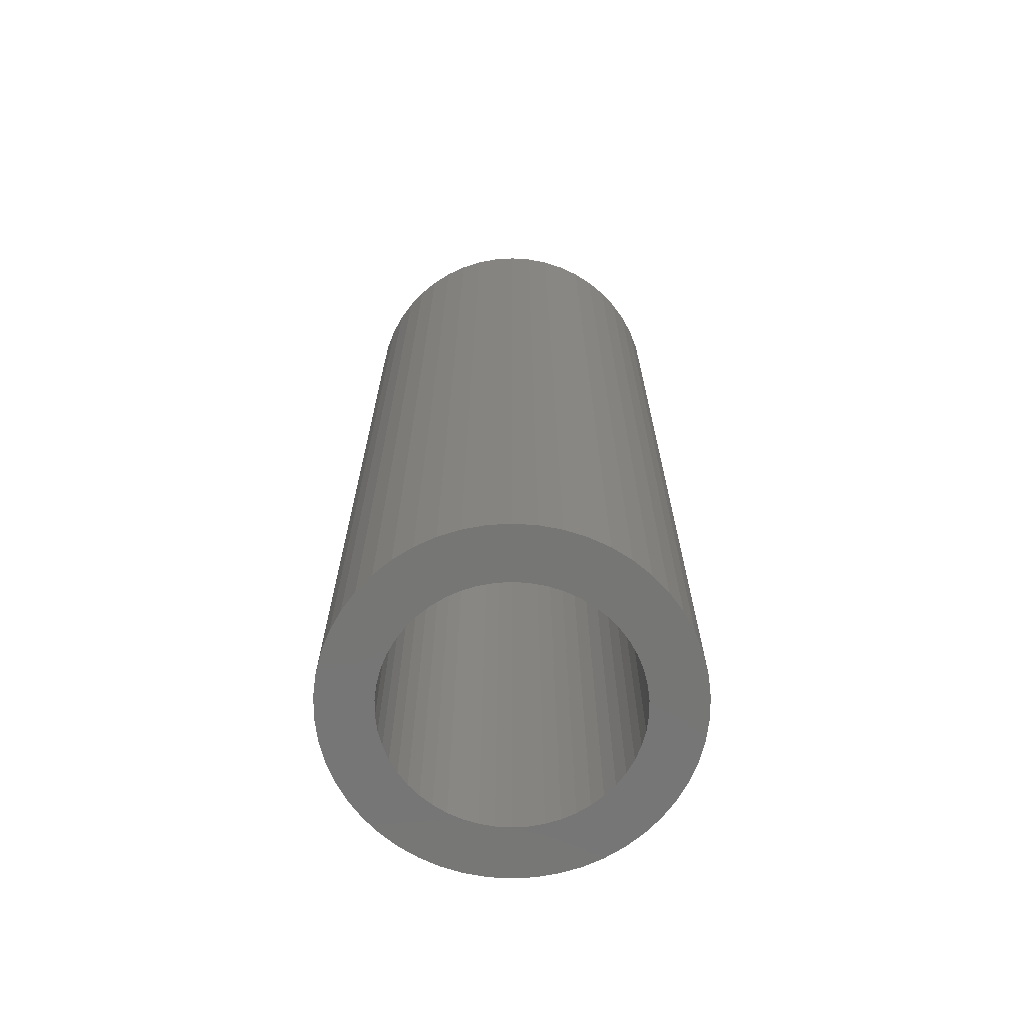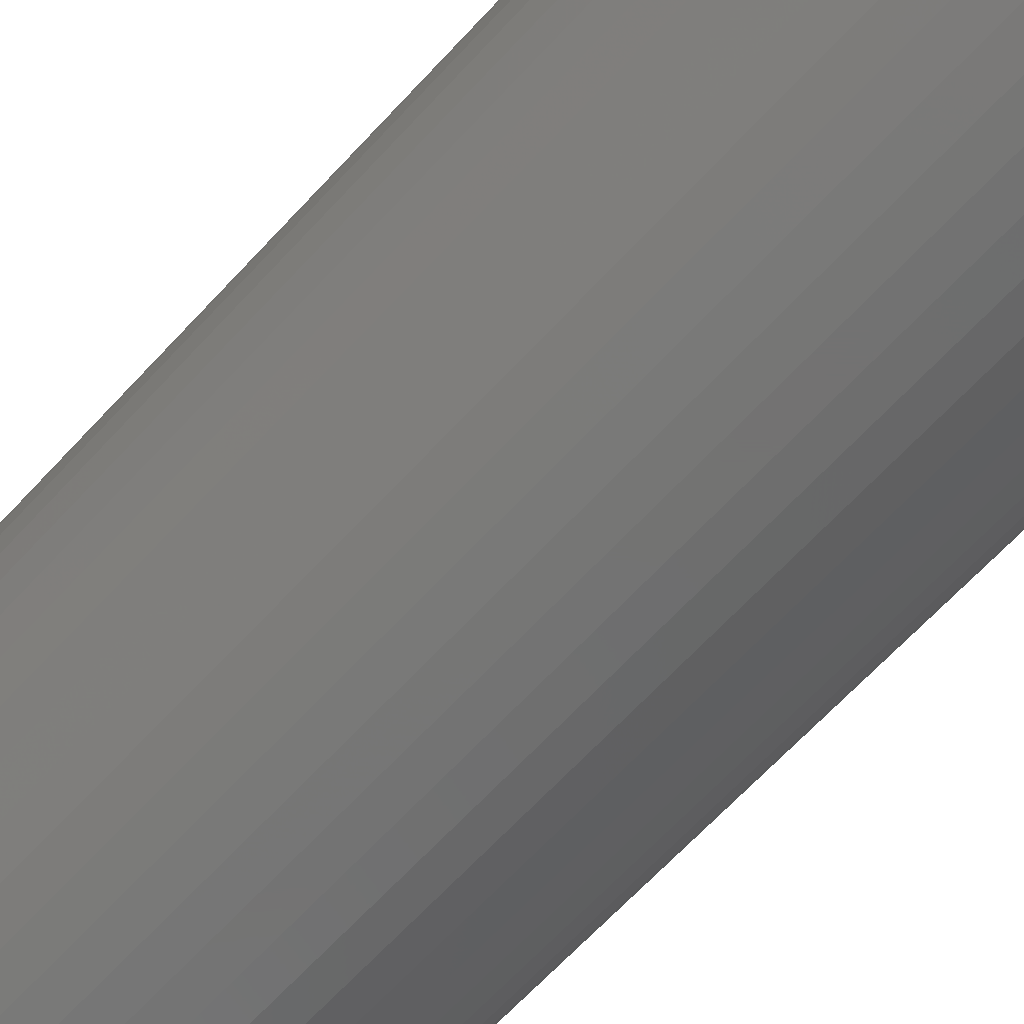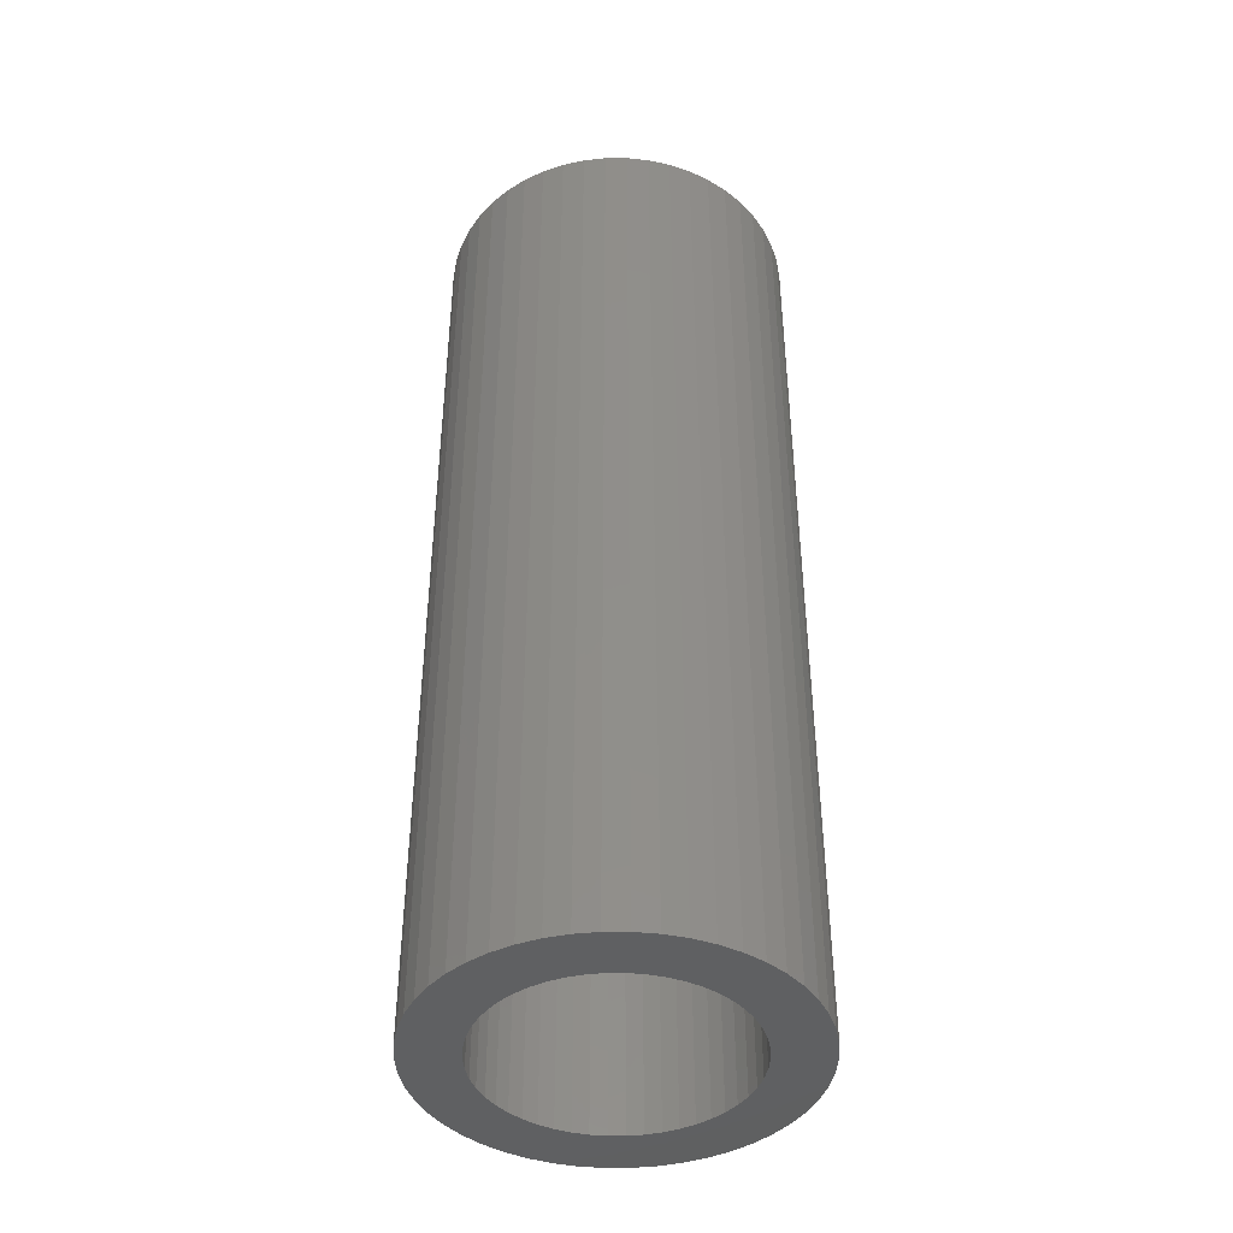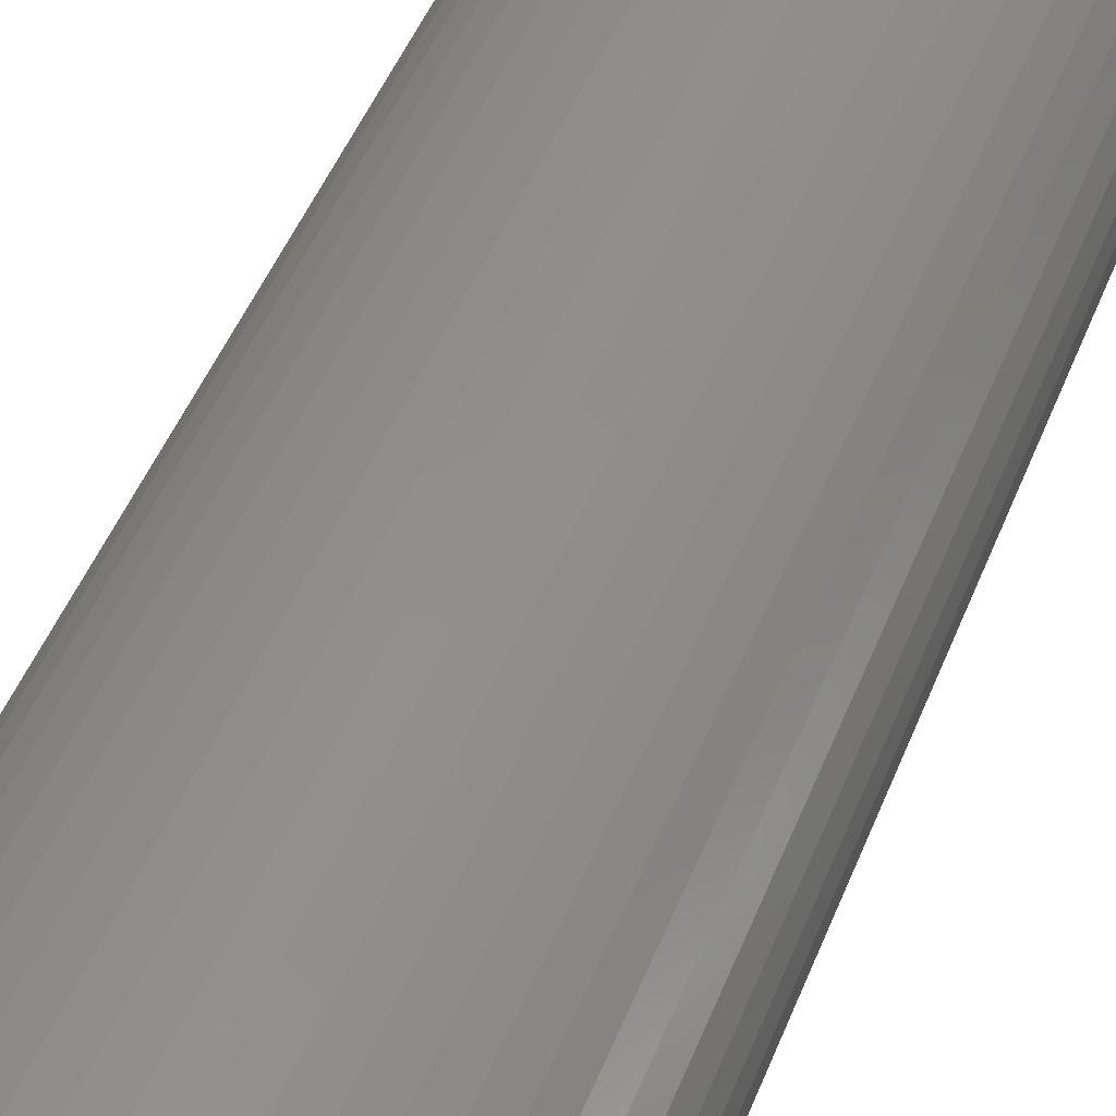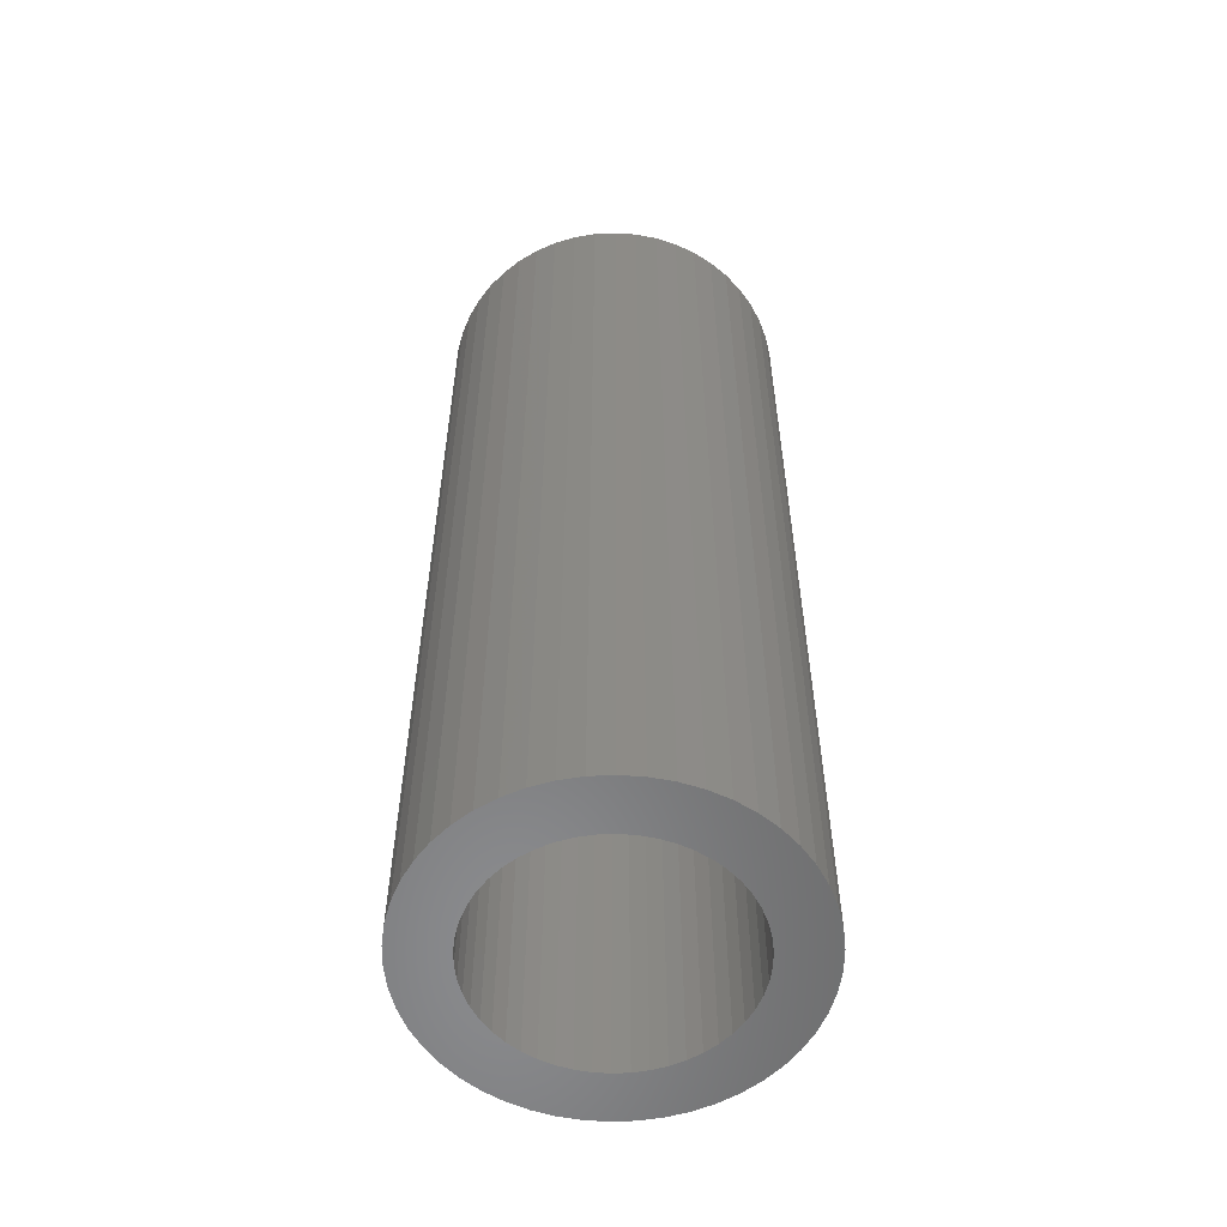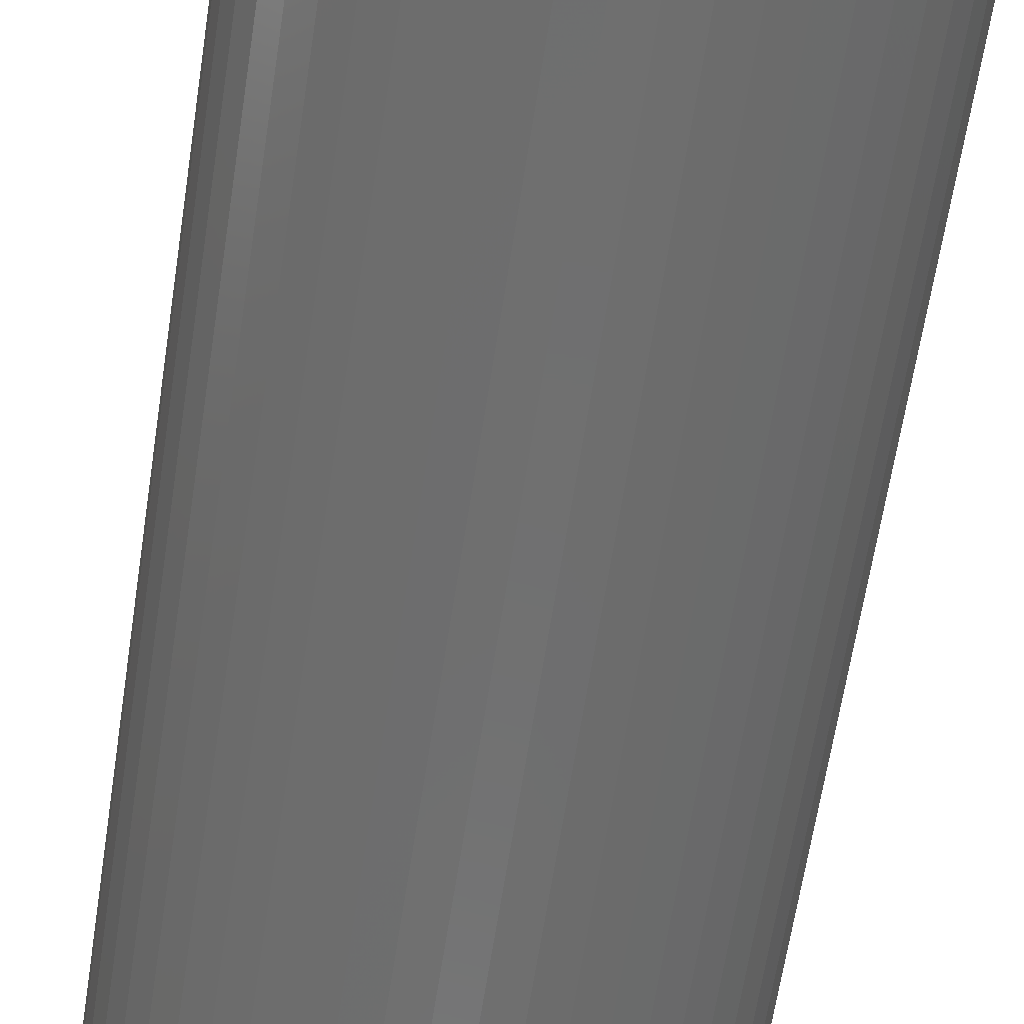
<metadata>
{"format":"stl","ext":"stl","renderer":"f3d","projection":"perspective","resolution":1024,"background":"white","views":[{"elev":-68.5,"azim":-82.9,"up":"+Z"},{"elev":-64.8,"azim":-42.4,"up":"+Y"},{"elev":-42.5,"azim":-122.3,"up":"+Z"},{"elev":47.6,"azim":20.9,"up":"+Y"},{"elev":-56.4,"azim":-112.3,"up":"+Z"},{"elev":-61.2,"azim":171.5,"up":"+Y"}]}
</metadata>
<code>
# stl→obj: 200 verts, 400 faces
v 6.5 0 17.5
v 6.449 0.8147 -17.5
v 6.449 0.8147 17.5
v 6.5 0 -17.5
v -6.5 0 -17.5
v -6.449 0.8147 17.5
v -6.449 0.8147 -17.5
v -6.5 0 17.5
v 0.4081 6.487 -17.5
v -0.4081 6.487 17.5
v 0.4081 6.487 17.5
v -0.4081 6.487 -17.5
v 4.738 4.45 -17.5
v 4.143 5.008 17.5
v 4.738 4.45 17.5
v 4.143 5.008 -17.5
v -4.143 5.008 -17.5
v -4.738 4.45 17.5
v -4.143 5.008 17.5
v -4.738 4.45 -17.5
v -2.009 6.182 -17.5
v -2.768 5.881 17.5
v -2.009 6.182 17.5
v -2.768 5.881 -17.5
v 6.044 2.393 17.5
v 5.696 3.131 -17.5
v 5.696 3.131 17.5
v 6.044 2.393 -17.5
v 5.259 3.821 -17.5
v 5.259 3.821 17.5
v 2.768 5.881 -17.5
v 2.009 6.182 17.5
v 2.768 5.881 17.5
v 2.009 6.182 -17.5
v 1.218 6.385 17.5
v 1.218 6.385 -17.5
v 3.483 5.488 17.5
v 3.483 5.488 -17.5
v -5.696 3.131 -17.5
v -5.259 3.821 17.5
v -5.259 3.821 -17.5
v -5.696 3.131 17.5
v -6.296 1.616 -17.5
v -6.044 2.393 17.5
v -6.044 2.393 -17.5
v -6.296 1.616 17.5
v -3.483 5.488 -17.5
v -3.483 5.488 17.5
v -1.218 6.385 17.5
v -1.218 6.385 -17.5
v -2.009 -6.182 -17.5
v -1.218 -6.385 17.5
v -2.009 -6.182 17.5
v -1.218 -6.385 -17.5
v 0.4081 -6.487 -17.5
v 1.218 -6.385 17.5
v 0.4081 -6.487 17.5
v 1.218 -6.385 -17.5
v 6.296 1.616 17.5
v 6.296 1.616 -17.5
v 6.449 -0.8147 17.5
v 6.449 -0.8147 -17.5
v 4.738 -4.45 17.5
v 5.259 -3.821 -17.5
v 5.259 -3.821 17.5
v 4.738 -4.45 -17.5
v -0.4081 -6.487 17.5
v -0.4081 -6.487 -17.5
v -6.044 -2.393 -17.5
v -6.296 -1.616 17.5
v -6.296 -1.616 -17.5
v -6.044 -2.393 17.5
v 2.009 -6.182 -17.5
v 2.768 -5.881 17.5
v 2.009 -6.182 17.5
v 2.768 -5.881 -17.5
v 4.5 0 17.5
v 4.465 0.564 17.5
v 4.359 1.119 17.5
v 4.465 -0.564 17.5
v 4.184 1.657 17.5
v 6.296 -1.616 17.5
v 3.943 2.168 17.5
v 4.359 -1.119 17.5
v 3.641 2.645 17.5
v 6.044 -2.393 17.5
v 4.184 -1.657 17.5
v 3.28 3.08 17.5
v 2.868 3.467 17.5
v 2.411 3.799 17.5
v 1.916 4.072 17.5
v 1.391 4.28 17.5
v 0.8432 4.42 17.5
v 0.2826 4.491 17.5
v -0.2826 4.491 17.5
v -0.8432 4.42 17.5
v -1.391 4.28 17.5
v -1.916 4.072 17.5
v -2.411 3.799 17.5
v -2.868 3.467 17.5
v -3.28 3.08 17.5
v -3.641 2.645 17.5
v -3.943 2.168 17.5
v -4.184 1.657 17.5
v 5.696 -3.131 17.5
v 3.943 -2.168 17.5
v 3.641 -2.645 17.5
v 3.28 -3.08 17.5
v 4.143 -5.008 17.5
v 2.868 -3.467 17.5
v 3.483 -5.488 17.5
v 2.411 -3.799 17.5
v 1.916 -4.072 17.5
v 1.391 -4.28 17.5
v 0.8432 -4.42 17.5
v 0.2826 -4.491 17.5
v -0.2826 -4.491 17.5
v -0.8432 -4.42 17.5
v -1.391 -4.28 17.5
v -1.916 -4.072 17.5
v -2.768 -5.881 17.5
v -2.411 -3.799 17.5
v -3.483 -5.488 17.5
v -2.868 -3.467 17.5
v -4.143 -5.008 17.5
v -3.28 -3.08 17.5
v -4.738 -4.45 17.5
v -3.641 -2.645 17.5
v -5.259 -3.821 17.5
v -3.943 -2.168 17.5
v -5.696 -3.131 17.5
v -4.184 -1.657 17.5
v -4.359 -1.119 17.5
v -4.465 -0.564 17.5
v -6.449 -0.8147 17.5
v -4.5 0 17.5
v -4.359 1.119 17.5
v -4.465 0.564 17.5
v 6.296 -1.616 -17.5
v 6.044 -2.393 -17.5
v 3.483 -5.488 -17.5
v 4.143 -5.008 -17.5
v 5.696 -3.131 -17.5
v -2.768 -5.881 -17.5
v -4.738 -4.45 -17.5
v -5.259 -3.821 -17.5
v -6.449 -0.8147 -17.5
v -4.143 -5.008 -17.5
v -5.696 -3.131 -17.5
v 4.5 0 -17.5
v 4.465 -0.564 -17.5
v 4.359 -1.119 -17.5
v 4.465 0.564 -17.5
v 4.184 -1.657 -17.5
v 3.943 -2.168 -17.5
v 4.359 1.119 -17.5
v 3.641 -2.645 -17.5
v 4.184 1.657 -17.5
v 3.28 -3.08 -17.5
v 2.868 -3.467 -17.5
v 2.411 -3.799 -17.5
v 1.916 -4.072 -17.5
v 1.391 -4.28 -17.5
v 0.8432 -4.42 -17.5
v 0.2826 -4.491 -17.5
v -0.2826 -4.491 -17.5
v -0.8432 -4.42 -17.5
v -1.391 -4.28 -17.5
v -1.916 -4.072 -17.5
v -2.411 -3.799 -17.5
v -3.483 -5.488 -17.5
v -2.868 -3.467 -17.5
v -3.28 -3.08 -17.5
v -3.641 -2.645 -17.5
v -3.943 -2.168 -17.5
v -4.184 -1.657 -17.5
v 3.943 2.168 -17.5
v 3.641 2.645 -17.5
v 3.28 3.08 -17.5
v 2.868 3.467 -17.5
v 2.411 3.799 -17.5
v 1.916 4.072 -17.5
v 1.391 4.28 -17.5
v 0.8432 4.42 -17.5
v 0.2826 4.491 -17.5
v -0.2826 4.491 -17.5
v -0.8432 4.42 -17.5
v -1.391 4.28 -17.5
v -1.916 4.072 -17.5
v -2.411 3.799 -17.5
v -2.868 3.467 -17.5
v -3.28 3.08 -17.5
v -3.641 2.645 -17.5
v -3.943 2.168 -17.5
v -4.184 1.657 -17.5
v -4.359 1.119 -17.5
v -4.465 0.564 -17.5
v -4.5 0 -17.5
v -4.359 -1.119 -17.5
v -4.465 -0.564 -17.5
f 1 2 3
f 2 1 4
f 5 6 7
f 6 5 8
f 9 10 11
f 10 9 12
f 13 14 15
f 14 13 16
f 17 18 19
f 18 17 20
f 21 22 23
f 22 21 24
f 25 26 27
f 26 25 28
f 27 29 30
f 29 27 26
f 31 32 33
f 32 31 34
f 34 35 32
f 35 34 36
f 16 37 14
f 37 16 38
f 39 40 41
f 40 39 42
f 41 18 20
f 18 41 40
f 43 44 45
f 44 43 46
f 47 19 48
f 19 47 17
f 12 49 10
f 49 12 50
f 51 52 53
f 52 51 54
f 55 56 57
f 56 55 58
f 59 28 25
f 28 59 60
f 3 60 59
f 60 3 2
f 30 13 15
f 13 30 29
f 36 11 35
f 11 36 9
f 38 33 37
f 33 38 31
f 45 42 39
f 42 45 44
f 61 4 1
f 4 61 62
f 63 64 65
f 64 63 66
f 54 67 52
f 67 54 68
f 69 70 71
f 70 69 72
f 73 74 75
f 74 73 76
f 58 75 56
f 75 58 73
f 77 1 3
f 78 3 59
f 1 77 61
f 79 59 25
f 80 61 77
f 81 25 27
f 61 80 82
f 83 27 30
f 84 82 80
f 85 30 15
f 82 84 86
f 87 86 84
f 3 78 77
f 59 79 78
f 25 81 79
f 88 15 14
f 27 83 81
f 30 85 83
f 89 14 37
f 15 88 85
f 14 89 88
f 90 37 33
f 37 90 89
f 91 33 32
f 33 91 90
f 32 92 91
f 35 92 32
f 35 93 92
f 11 93 35
f 11 94 93
f 11 95 94
f 10 95 11
f 10 96 95
f 49 96 10
f 49 97 96
f 23 97 49
f 97 23 98
f 22 98 23
f 98 22 99
f 48 99 22
f 99 48 100
f 19 100 48
f 100 19 101
f 18 101 19
f 101 18 102
f 40 102 18
f 102 40 103
f 42 103 40
f 44 104 42
f 103 42 104
f 86 87 105
f 106 105 87
f 105 106 65
f 107 65 106
f 65 107 63
f 108 63 107
f 63 108 109
f 110 109 108
f 109 110 111
f 112 111 110
f 111 112 74
f 113 74 112
f 74 113 75
f 114 75 113
f 114 56 75
f 115 56 114
f 115 57 56
f 116 57 115
f 117 57 116
f 117 67 57
f 118 67 117
f 118 52 67
f 119 52 118
f 53 119 120
f 119 53 52
f 121 120 122
f 120 121 53
f 123 122 124
f 125 124 126
f 122 123 121
f 127 126 128
f 129 128 130
f 124 125 123
f 131 130 132
f 72 132 133
f 70 133 134
f 126 127 125
f 135 134 136
f 104 44 137
f 46 137 44
f 128 129 127
f 137 46 138
f 130 131 129
f 6 138 46
f 132 72 131
f 138 6 136
f 133 70 72
f 8 136 6
f 134 135 70
f 136 8 135
f 7 46 43
f 46 7 6
f 24 48 22
f 48 24 47
f 50 23 49
f 23 50 21
f 86 139 82
f 139 86 140
f 82 62 61
f 62 82 139
f 76 111 74
f 111 76 141
f 142 63 109
f 63 142 66
f 65 143 105
f 143 65 64
f 105 140 86
f 140 105 143
f 144 53 121
f 53 144 51
f 145 129 146
f 129 145 127
f 147 8 5
f 8 147 135
f 141 109 111
f 109 141 142
f 68 57 67
f 57 68 55
f 145 125 127
f 125 145 148
f 149 72 69
f 72 149 131
f 150 4 62
f 151 62 139
f 4 150 2
f 152 139 140
f 153 2 150
f 154 140 143
f 2 153 60
f 155 143 64
f 156 60 153
f 157 64 66
f 60 156 28
f 158 28 156
f 62 151 150
f 139 152 151
f 140 154 152
f 159 66 142
f 143 155 154
f 64 157 155
f 160 142 141
f 66 159 157
f 142 160 159
f 161 141 76
f 141 161 160
f 162 76 73
f 76 162 161
f 73 163 162
f 58 163 73
f 58 164 163
f 55 164 58
f 55 165 164
f 55 166 165
f 68 166 55
f 68 167 166
f 54 167 68
f 54 168 167
f 51 168 54
f 168 51 169
f 144 169 51
f 169 144 170
f 171 170 144
f 170 171 172
f 148 172 171
f 172 148 173
f 145 173 148
f 173 145 174
f 146 174 145
f 174 146 175
f 149 175 146
f 69 176 149
f 175 149 176
f 28 158 26
f 177 26 158
f 26 177 29
f 178 29 177
f 29 178 13
f 179 13 178
f 13 179 16
f 180 16 179
f 16 180 38
f 181 38 180
f 38 181 31
f 182 31 181
f 31 182 34
f 183 34 182
f 183 36 34
f 184 36 183
f 184 9 36
f 185 9 184
f 186 9 185
f 186 12 9
f 187 12 186
f 187 50 12
f 188 50 187
f 21 188 189
f 188 21 50
f 24 189 190
f 189 24 21
f 47 190 191
f 17 191 192
f 190 47 24
f 20 192 193
f 41 193 194
f 191 17 47
f 39 194 195
f 45 195 196
f 43 196 197
f 192 20 17
f 7 197 198
f 176 69 199
f 71 199 69
f 193 41 20
f 199 71 200
f 194 39 41
f 147 200 71
f 195 45 39
f 200 147 198
f 196 43 45
f 5 198 147
f 197 7 43
f 198 5 7
f 71 135 147
f 135 71 70
f 146 131 149
f 131 146 129
f 171 121 123
f 121 171 144
f 148 123 125
f 123 148 171
f 137 195 104
f 195 137 196
f 177 85 178
f 85 177 83
f 184 92 93
f 92 184 183
f 183 91 92
f 91 183 182
f 189 97 98
f 97 189 188
f 104 194 103
f 194 104 195
f 151 77 150
f 77 151 80
f 161 113 112
f 113 161 162
f 180 88 89
f 88 180 179
f 181 89 90
f 89 181 180
f 102 192 101
f 192 102 193
f 190 98 99
f 98 190 189
f 191 99 100
f 99 191 190
f 150 78 153
f 78 150 77
f 157 106 155
f 106 157 107
f 166 118 117
f 118 166 167
f 178 88 179
f 88 178 85
f 186 94 95
f 94 186 185
f 182 90 91
f 90 182 181
f 136 197 138
f 197 136 198
f 138 196 137
f 196 138 197
f 103 193 102
f 193 103 194
f 187 95 96
f 95 187 186
f 188 96 97
f 96 188 187
f 192 100 101
f 100 192 191
f 152 80 151
f 80 152 84
f 167 119 118
f 119 167 168
f 158 83 177
f 83 158 81
f 156 81 158
f 81 156 79
f 153 79 156
f 79 153 78
f 185 93 94
f 93 185 184
f 154 84 152
f 84 154 87
f 155 87 154
f 87 155 106
f 169 122 120
f 122 169 170
f 134 198 136
f 198 134 200
f 132 199 133
f 199 132 176
f 130 176 132
f 176 130 175
f 164 116 115
f 116 164 165
f 162 114 113
f 114 162 163
f 163 115 114
f 115 163 164
f 159 107 157
f 107 159 108
f 160 112 110
f 112 160 161
f 172 126 124
f 126 172 173
f 165 117 116
f 117 165 166
f 133 200 134
f 200 133 199
f 126 174 128
f 174 126 173
f 128 175 130
f 175 128 174
f 159 110 108
f 110 159 160
f 170 124 122
f 124 170 172
f 168 120 119
f 120 168 169

</code>
